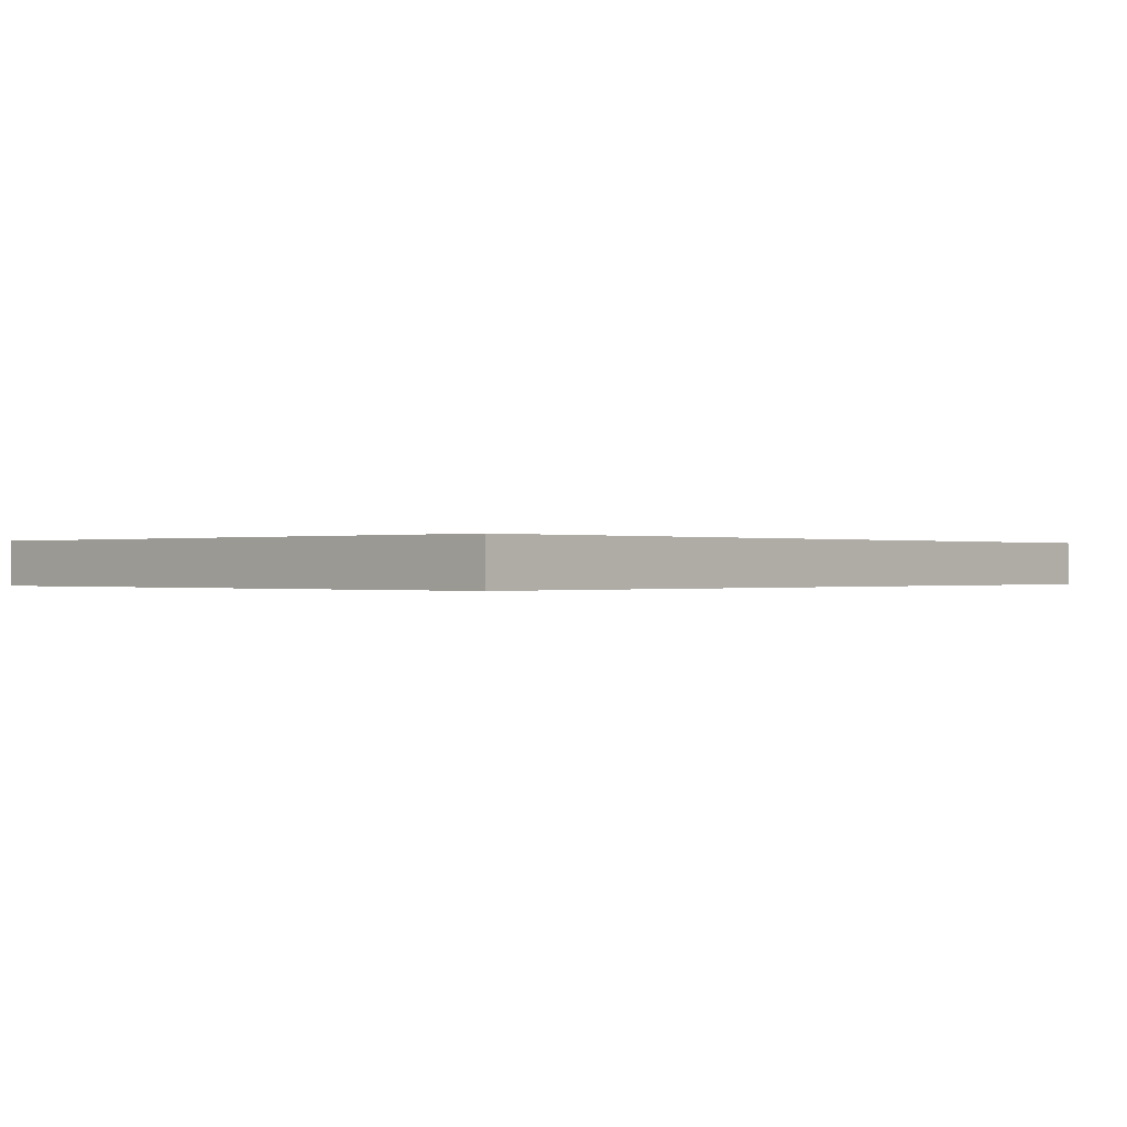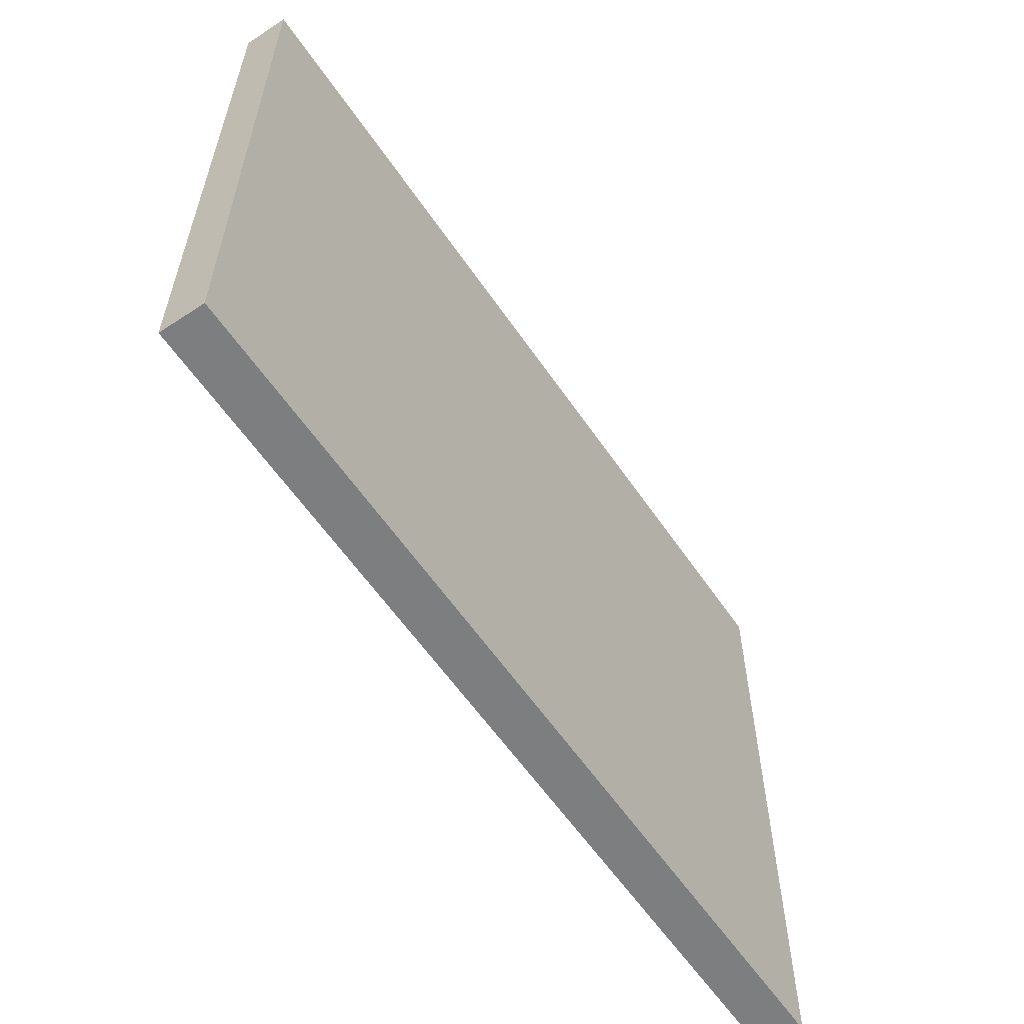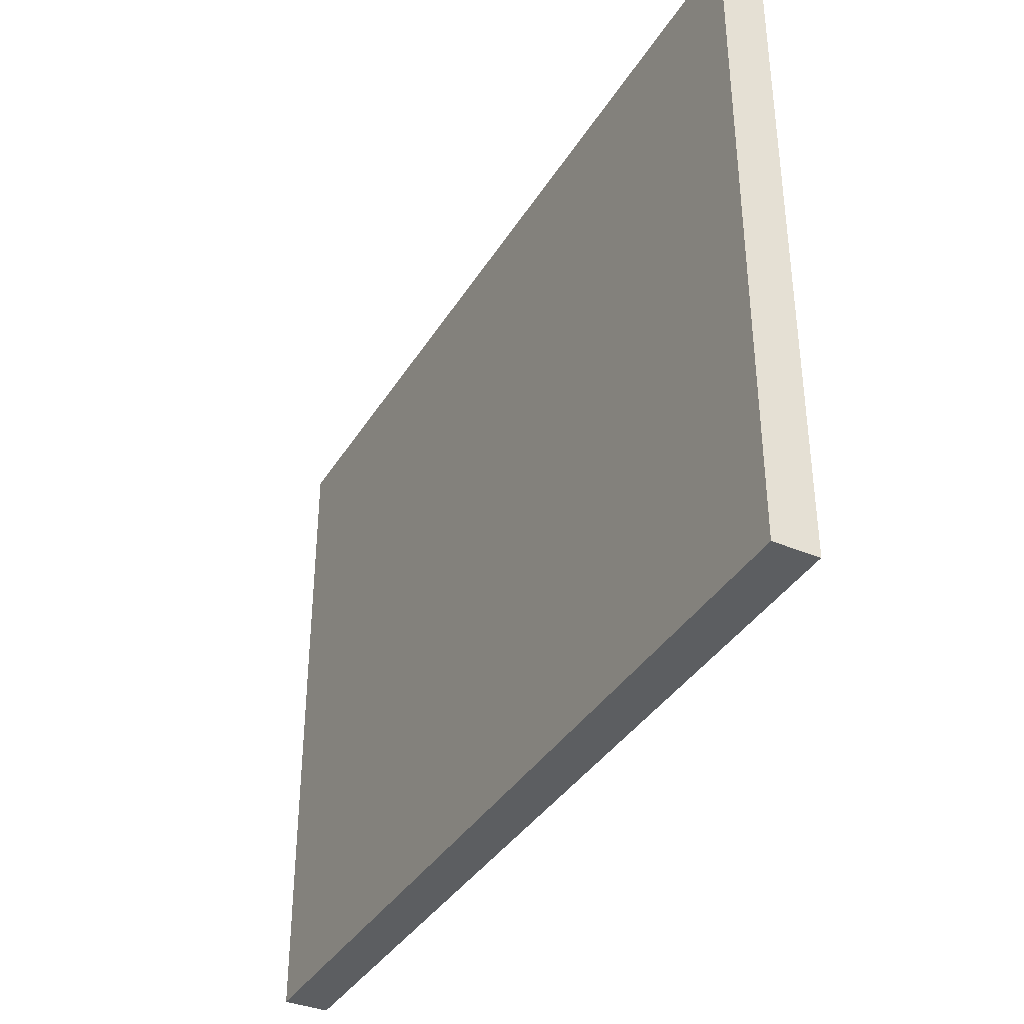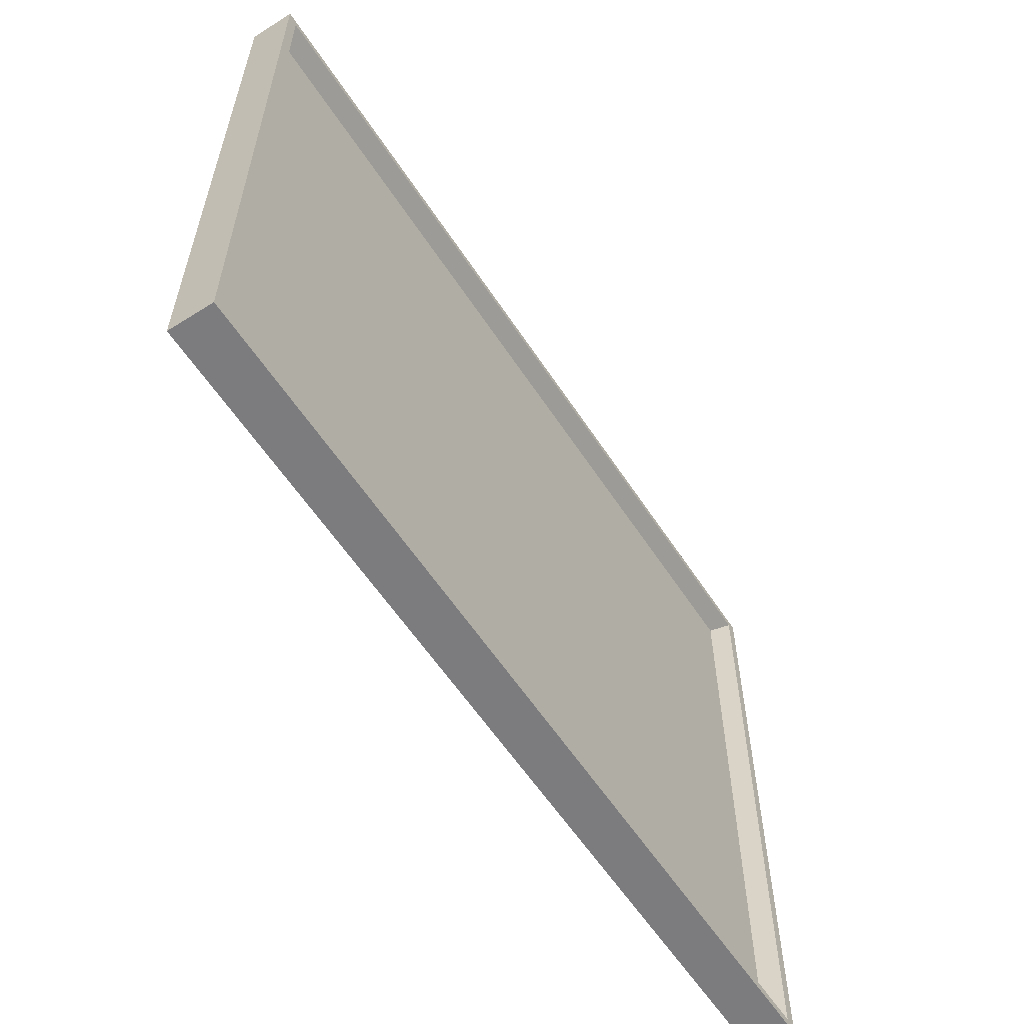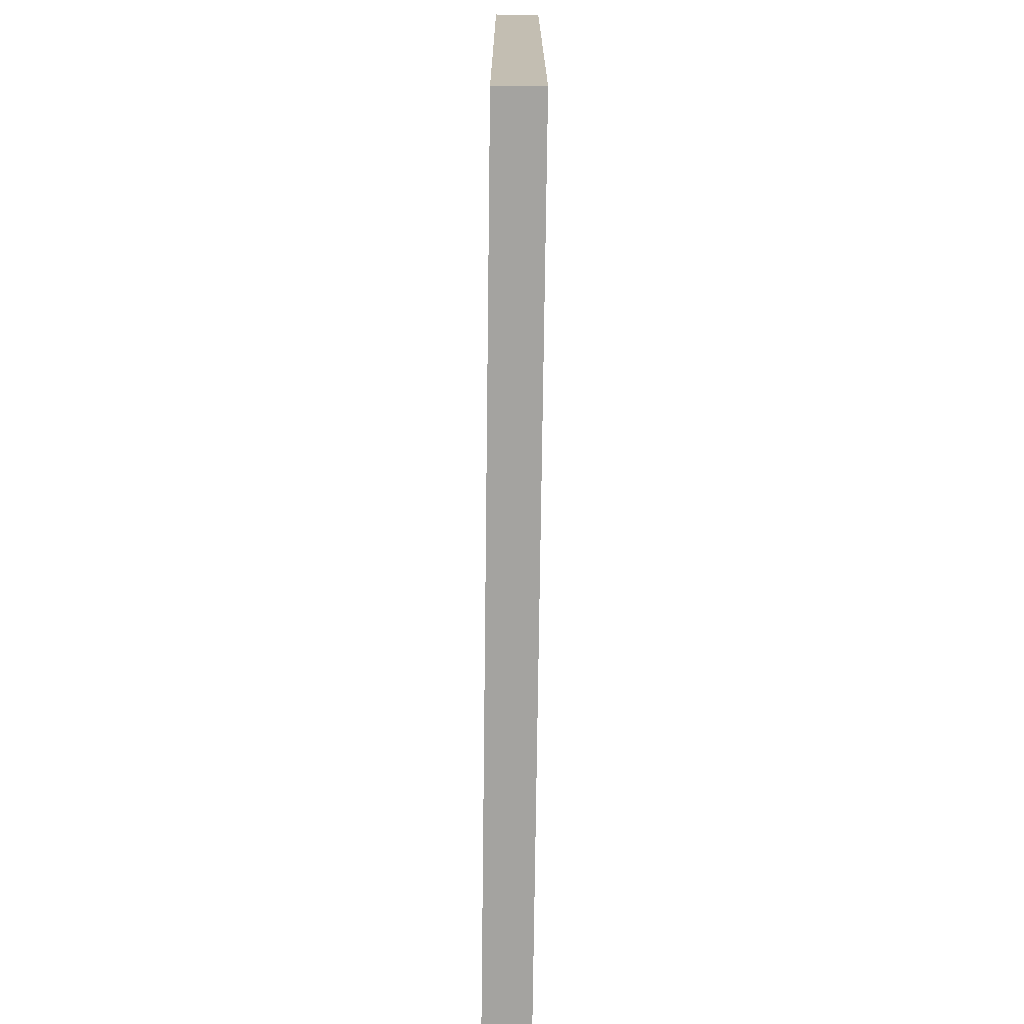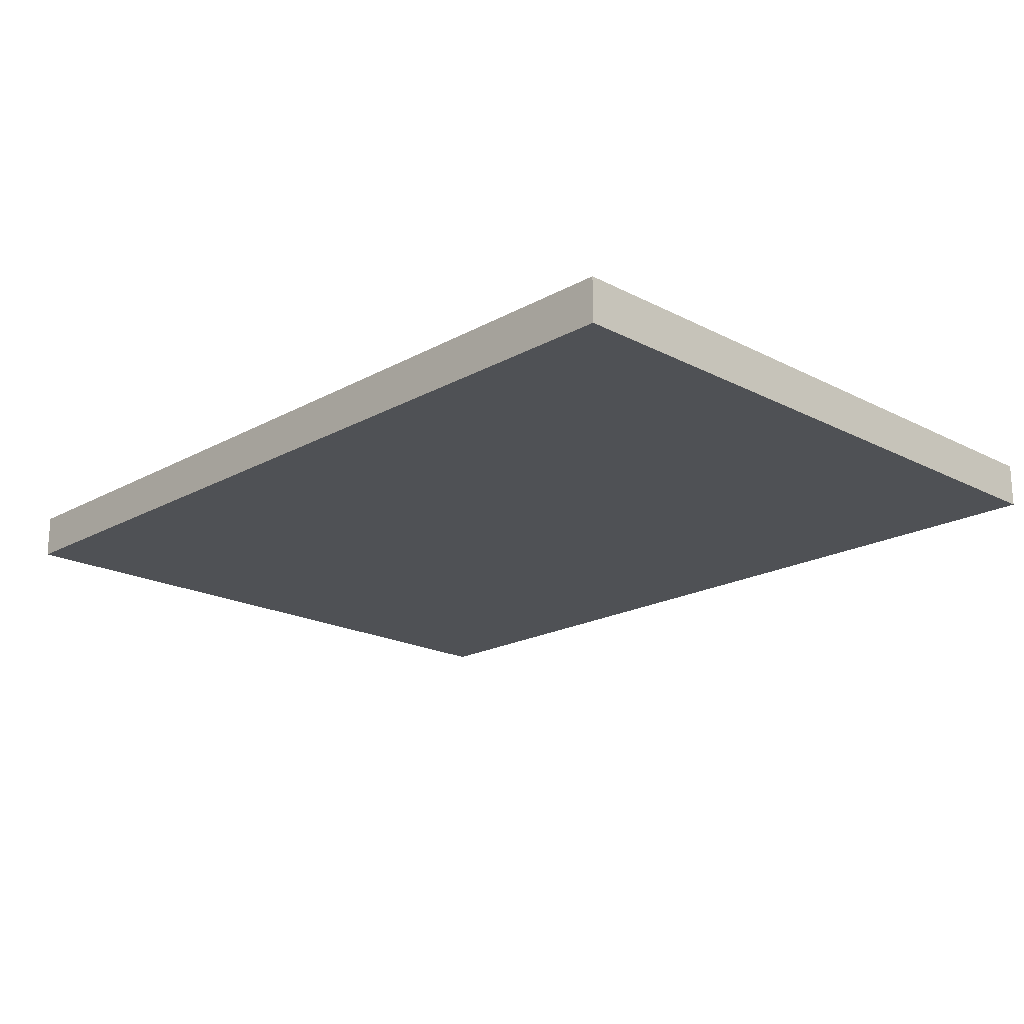
<metadata>
{"format":"obj","ext":"obj","renderer":"f3d","projection":"perspective","resolution":1024,"background":"white","views":[{"elev":-0.1,"azim":133.1,"up":"+Z"},{"elev":-59.3,"azim":124.1,"up":"+Y"},{"elev":-37.3,"azim":-118.1,"up":"+Y"},{"elev":-58.9,"azim":-57.0,"up":"+Y"},{"elev":-72.8,"azim":-90.7,"up":"+Y"},{"elev":-19.5,"azim":45.9,"up":"+Z"}]}
</metadata>
<code>
o Cube
v -0.6 0.4566 -0.0366
v 0.6 0.4566 -0.0366
v -0.6 -0.4434 -0.0366
v 0.6 -0.4434 -0.0366
v 0.6 0.4566 0.0234
v 0.6 -0.4434 0.0234
v -0.6 0.4566 0.0234
v -0.6 -0.4434 0.0234
v 0.5853 0.4456 0.0234
v 0.5853 -0.4324 0.0234
v -0.5853 0.4456 0.0234
v -0.5853 -0.4324 0.0234
v -0.5706 0.4346 -0.0066
v 0.5706 0.4346 -0.0066
v -0.5706 -0.4214 -0.0066
v 0.5706 -0.4214 -0.0066
f 2 5 6 4
f 4 6 8 3
f 3 1 2 4
f 1 7 5 2
f 3 8 7 1
f 9 10 6 5
f 11 9 5 7
f 10 12 8 6
f 12 11 7 8
f 13 15 16 14
f 10 9 14 16
f 12 10 16 15
f 11 12 15 13
f 9 11 13 14
o Plane
v 0.573 -0.4239 -0.0036
v 0.573 0.4371 -0.0036
v -0.573 -0.4239 -0.0036
v -0.573 0.4371 -0.0036
f 17 18 20 19

</code>
